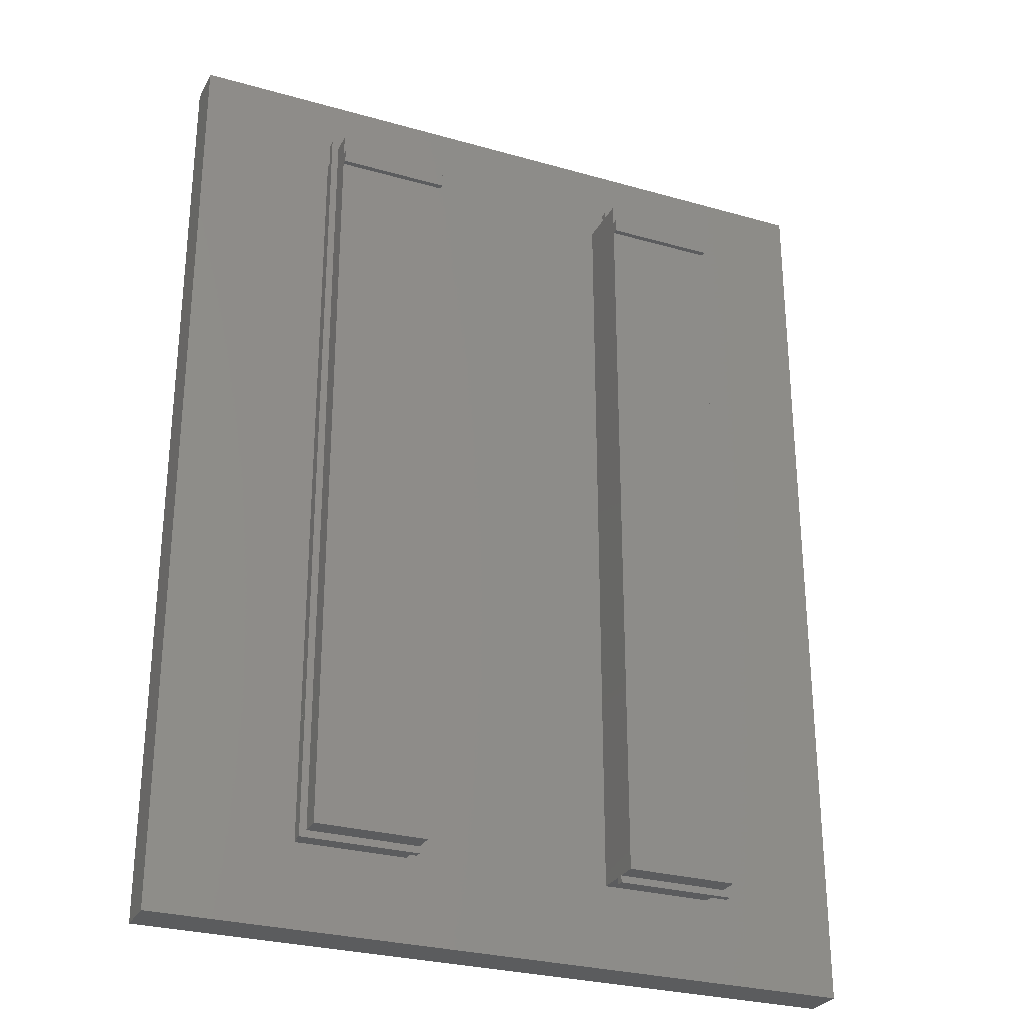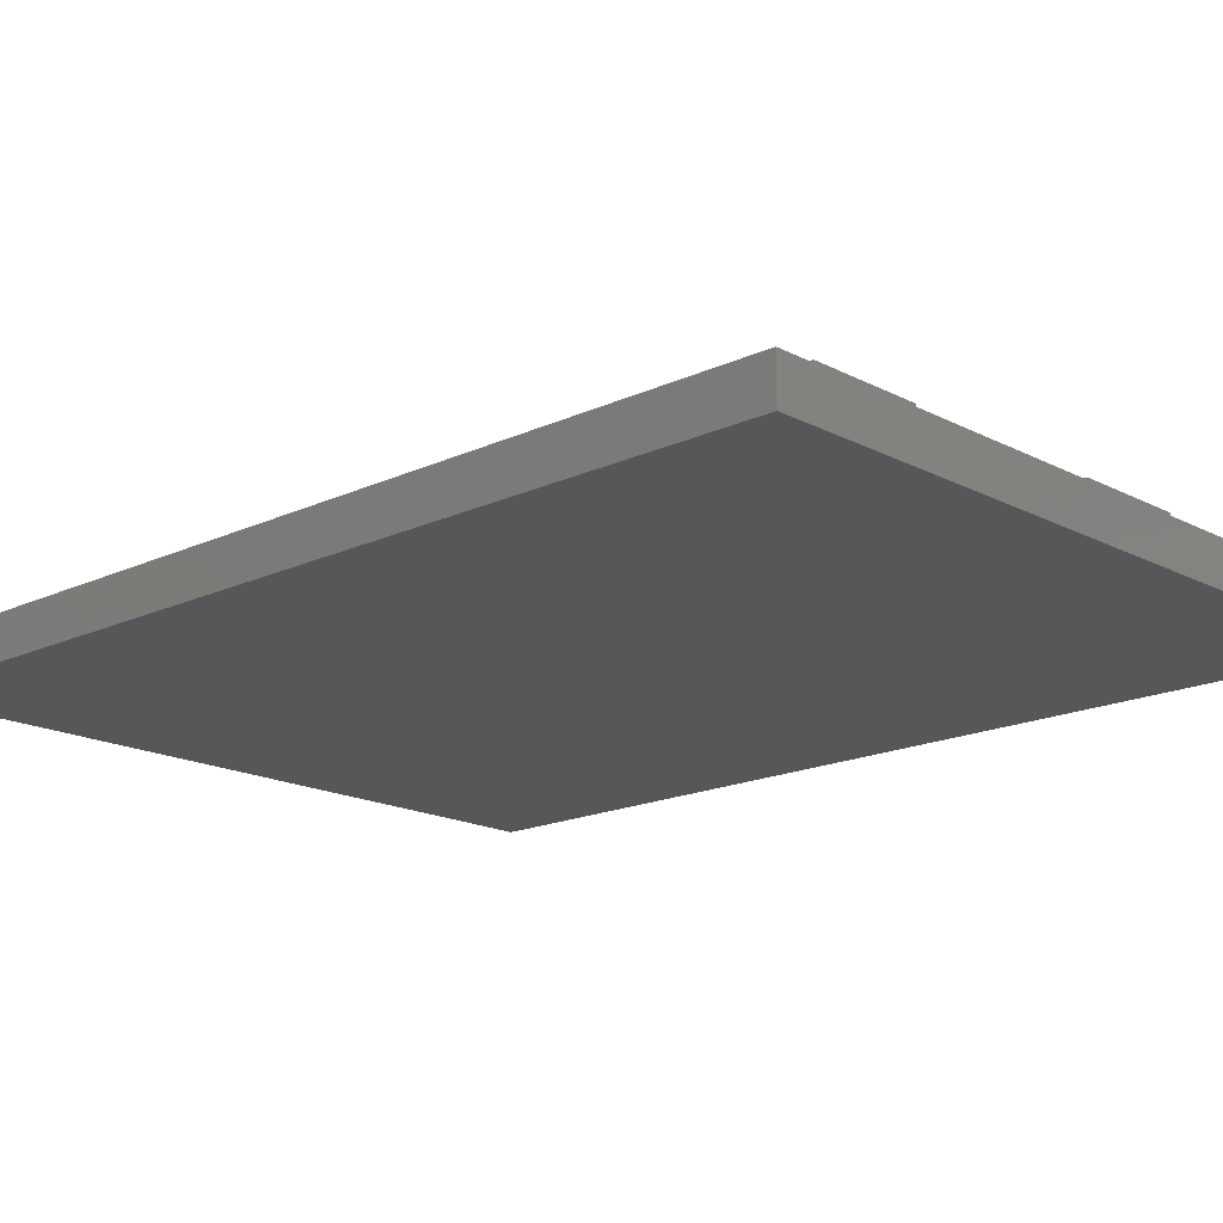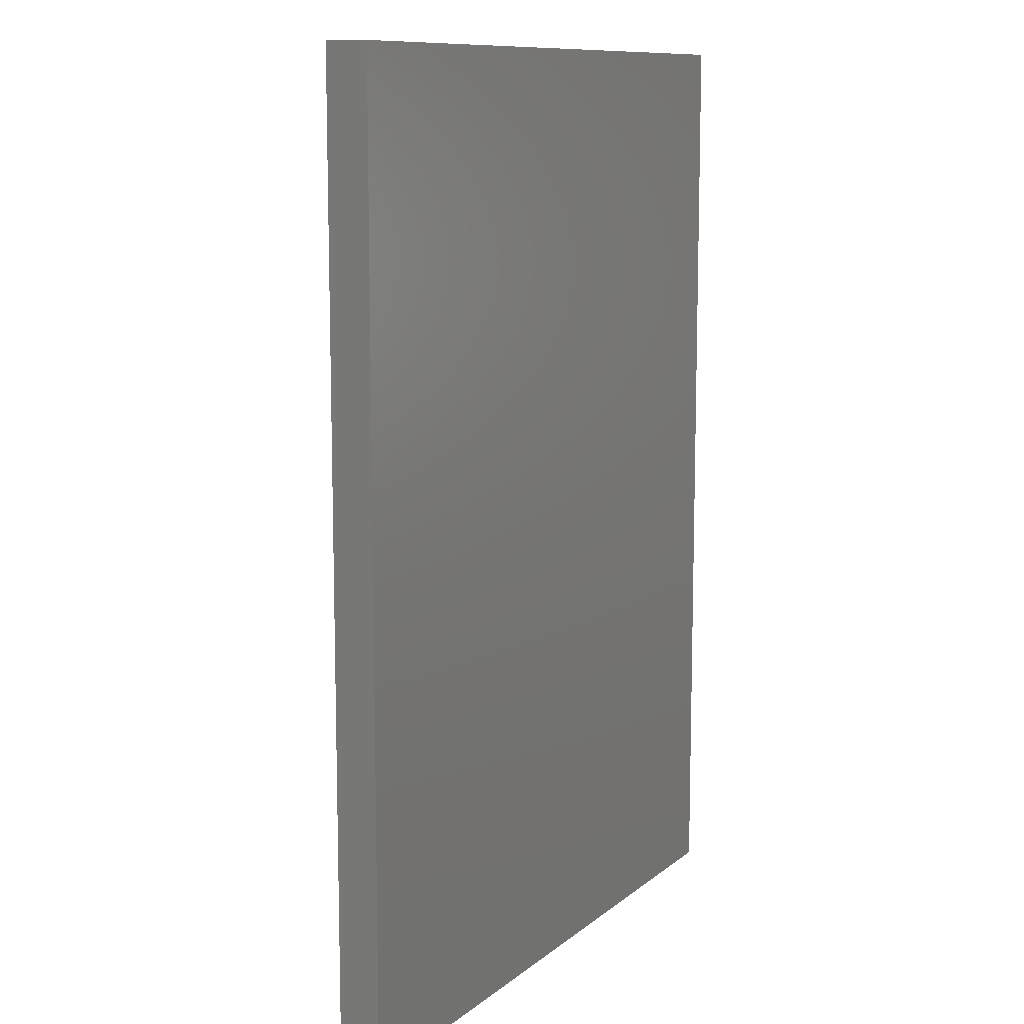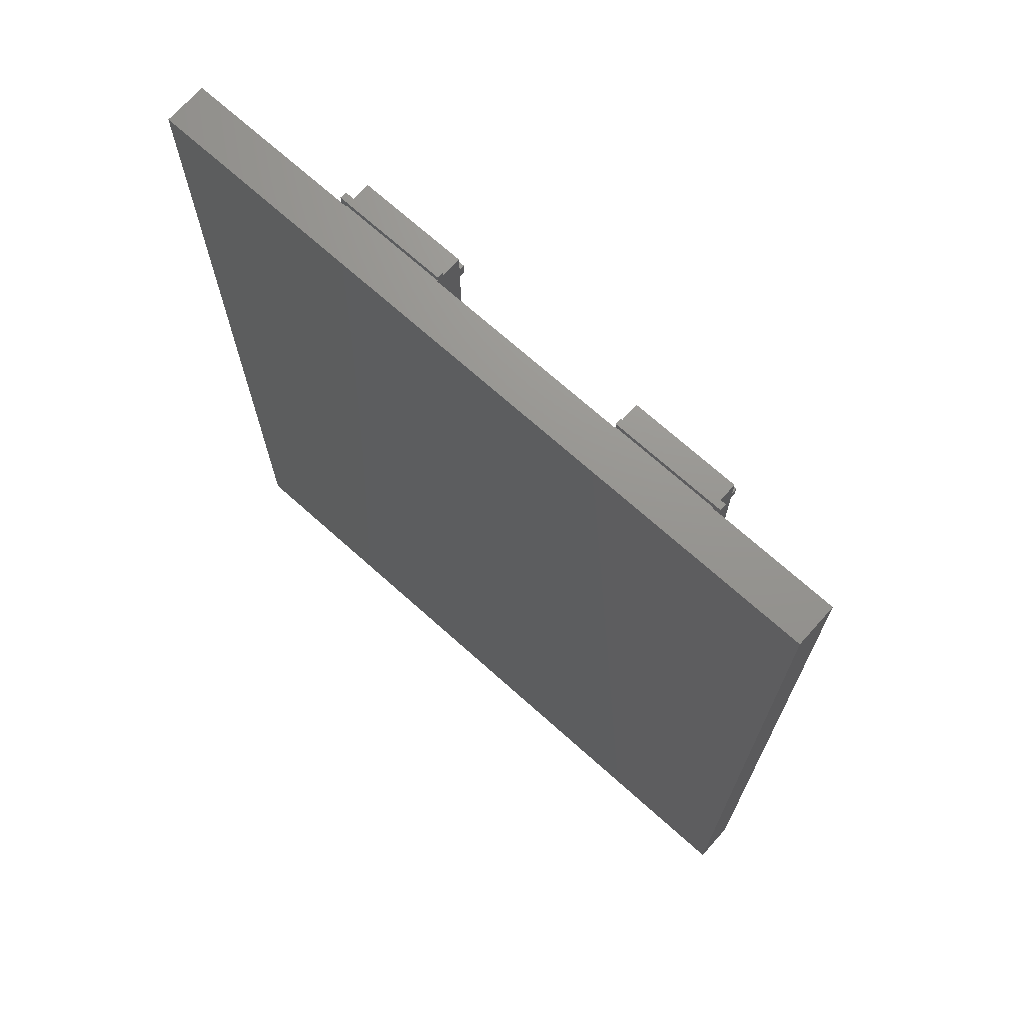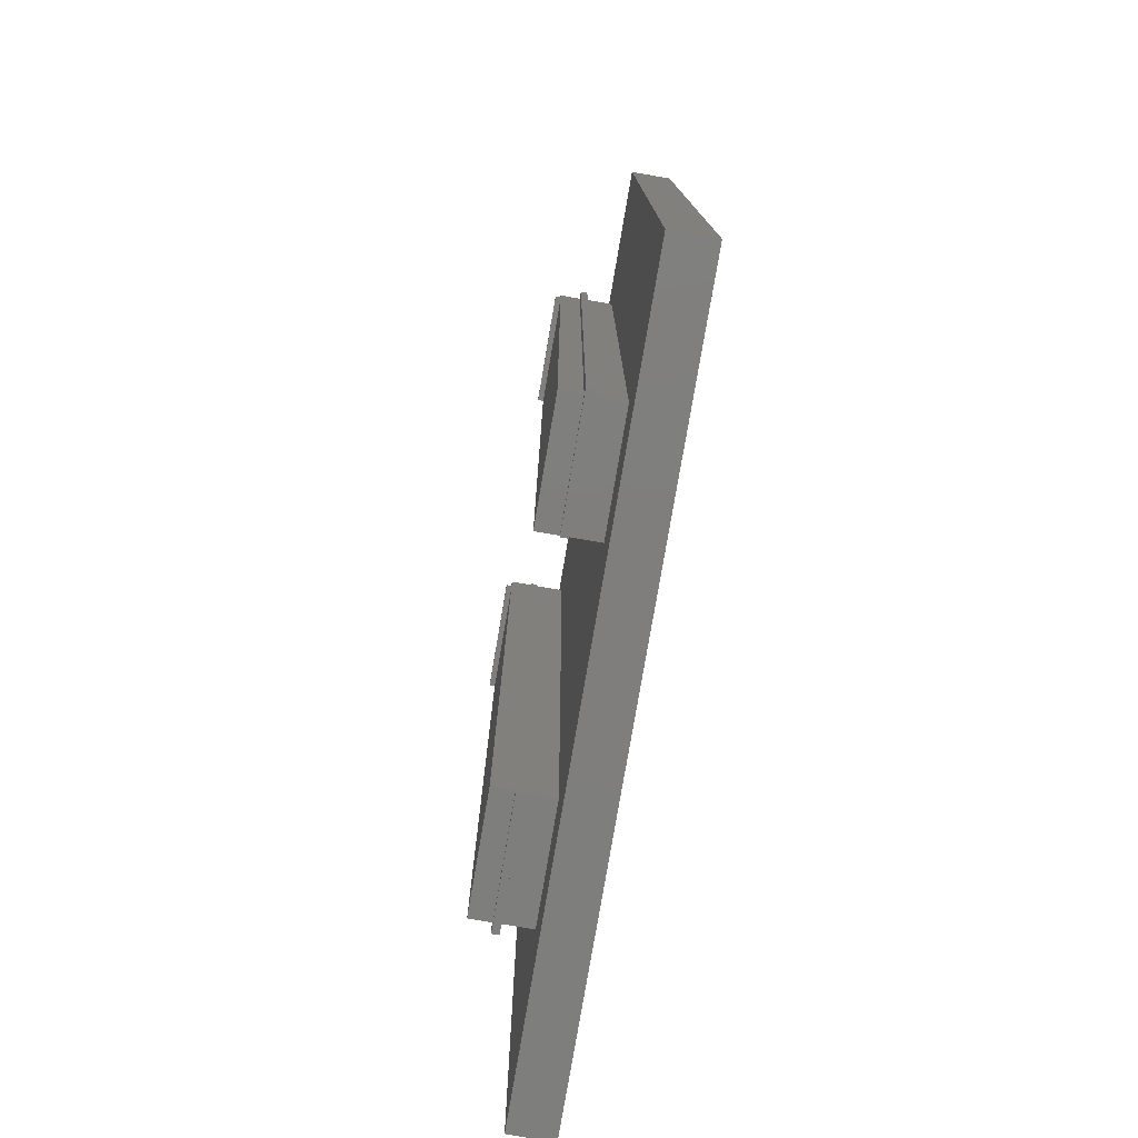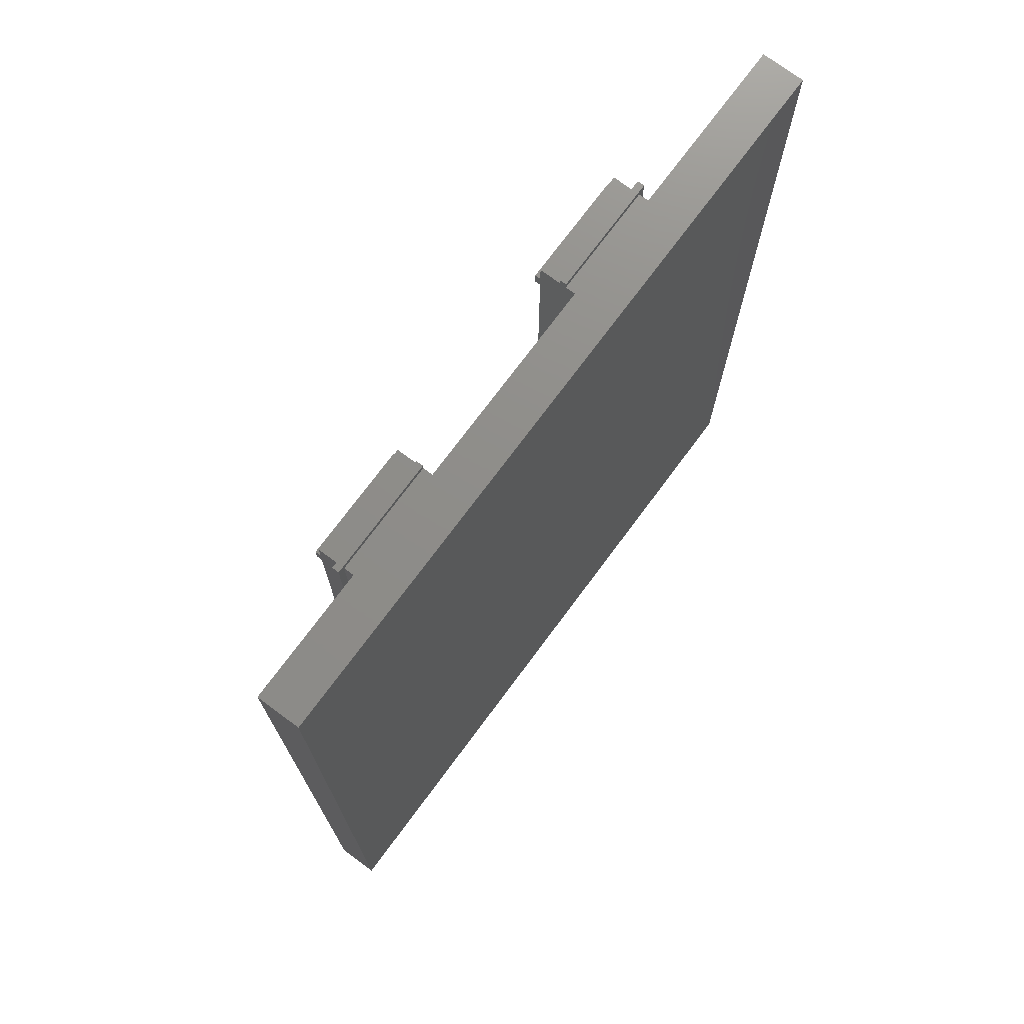
<metadata>
{"format":"stl","ext":"stl","renderer":"f3d","projection":"perspective","resolution":1024,"background":"white","views":[{"elev":-28.4,"azim":-23.2,"up":"+Y"},{"elev":-17.0,"azim":-46.6,"up":"+Z"},{"elev":10.6,"azim":118.5,"up":"+Y"},{"elev":71.0,"azim":-138.2,"up":"+Y"},{"elev":-78.3,"azim":80.3,"up":"+Y"},{"elev":73.9,"azim":126.6,"up":"+Y"}]}
</metadata>
<code>
# stl→obj: 76 verts, 148 faces
v 4 13 0
v 4 81 3
v 4 81 0
v 4 13 3
v 22 19 3
v 14 19 3
v 22 18 3
v 55 81 3
v 45 75 3
v 55 13 3
v 37 76 3
v 22 76 3
v 14 75 3
v 22 75 3
v 45 19 3
v 37 18 3
v 37 19 3
v 37 75 3
v 55 81 0
v 55 13 0
v 14 75 5.5
v 14 73.5 7
v 14 75 7
v 14 72.5 7
v 14 73.5 7.4
v 14 19 5.5
v 14 19 7
v 14 72.5 7.4
v 14 75 5
v 14 19 5
v 37 72.5 7
v 45 19 7
v 45 72.5 7
v 37 19 7
v 22 19 7
v 22 72.5 7
v 37 75 7
v 45 73.5 7
v 45 75 7
v 37 73.5 7
v 22 73.5 7
v 22 75 7
v 45 73.5 7.4
v 45 72.5 7.4
v 45 75 5.5
v 45 19 5.5
v 45 19 5
v 45 75 5
v 37 19 5.5
v 22 19 5
v 22 19 5.5
v 37 19 5
v 37 75 5
v 37 75 5.5
v 22 75 5.5
v 22 75 5
v 13.5 18.5 5
v 13.5 75.5 5.5
v 13.5 75.5 5
v 13.5 18.5 5.5
v 45.5 75.5 5.5
v 45.5 18.5 5.5
v 37 75.5 5.5
v 37 18.5 5.5
v 22 75.5 5.5
v 22 18.5 5.5
v 45.5 75.5 5
v 45.5 18.5 5
v 22 18.5 5
v 22 75.5 5
v 37 18.5 5
v 37 75.5 5
v 37 73.5 7.4
v 37 72.5 7.4
v 22 72.5 7.4
v 22 73.5 7.4
f 1 2 3
f 2 1 4
f 5 6 7
f 8 9 10
f 8 11 9
f 8 12 11
f 12 13 14
f 2 12 8
f 13 2 6
f 12 2 13
f 15 10 9
f 16 15 17
f 15 16 10
f 7 10 16
f 4 7 6
f 7 4 10
f 4 6 2
f 9 11 18
f 14 18 11
f 18 14 17
f 14 11 12
f 5 17 14
f 17 5 16
f 16 5 7
f 10 19 8
f 19 10 20
f 19 2 8
f 2 19 3
f 1 19 20
f 19 1 3
f 1 10 4
f 10 1 20
f 21 22 23
f 22 24 25
f 21 24 22
f 26 24 21
f 24 26 27
f 25 24 28
f 6 29 13
f 29 6 30
f 31 32 33
f 32 31 34
f 24 35 36
f 35 24 27
f 37 38 39
f 38 37 40
f 23 41 42
f 41 23 22
f 43 44 38
f 38 45 39
f 33 38 44
f 38 33 45
f 46 33 32
f 33 46 45
f 47 9 48
f 9 47 15
f 49 32 34
f 32 49 46
f 6 50 30
f 50 6 5
f 26 35 27
f 35 26 51
f 17 47 52
f 47 17 15
f 9 53 48
f 53 9 18
f 45 37 39
f 37 45 54
f 55 23 42
f 23 55 21
f 14 29 56
f 29 14 13
f 57 58 59
f 58 57 60
f 61 45 62
f 63 45 61
f 45 63 54
f 46 62 45
f 64 46 49
f 46 64 62
f 65 21 55
f 21 58 26
f 58 21 65
f 26 66 51
f 26 60 66
f 60 26 58
f 62 67 61
f 67 62 68
f 69 30 50
f 30 57 29
f 57 30 69
f 29 70 56
f 29 59 70
f 59 29 57
f 68 47 67
f 71 47 68
f 47 71 52
f 48 67 47
f 72 48 53
f 48 72 67
f 71 62 64
f 62 71 68
f 57 66 60
f 66 57 69
f 67 63 61
f 63 67 72
f 70 58 65
f 58 70 59
f 73 44 43
f 44 73 74
f 25 75 76
f 75 25 28
f 31 44 74
f 44 31 33
f 24 75 28
f 75 24 36
f 38 73 43
f 73 38 40
f 41 25 76
f 25 41 22
f 76 75 41
f 41 55 42
f 55 41 56
f 36 56 41
f 36 41 75
f 56 36 14
f 51 36 35
f 50 36 51
f 5 36 50
f 36 5 14
f 55 70 65
f 70 55 56
f 66 50 51
f 50 66 69
f 71 49 52
f 49 71 64
f 31 53 18
f 40 53 31
f 54 40 37
f 40 31 73
f 53 40 54
f 17 31 18
f 52 31 17
f 49 31 52
f 31 49 34
f 53 63 72
f 63 53 54
f 73 31 74

</code>
